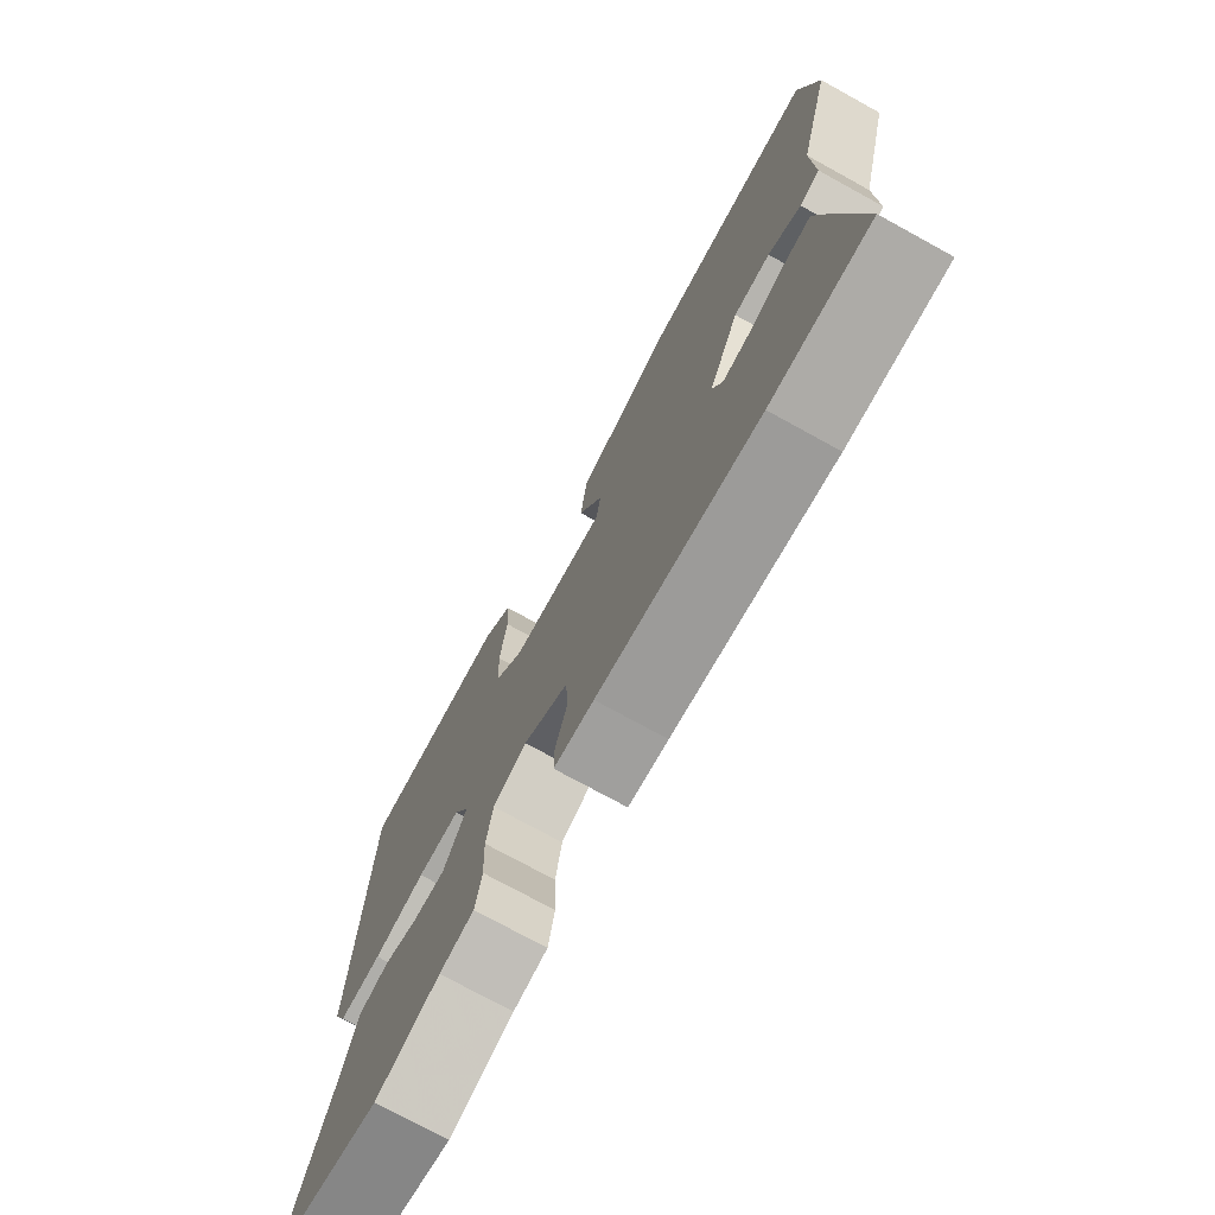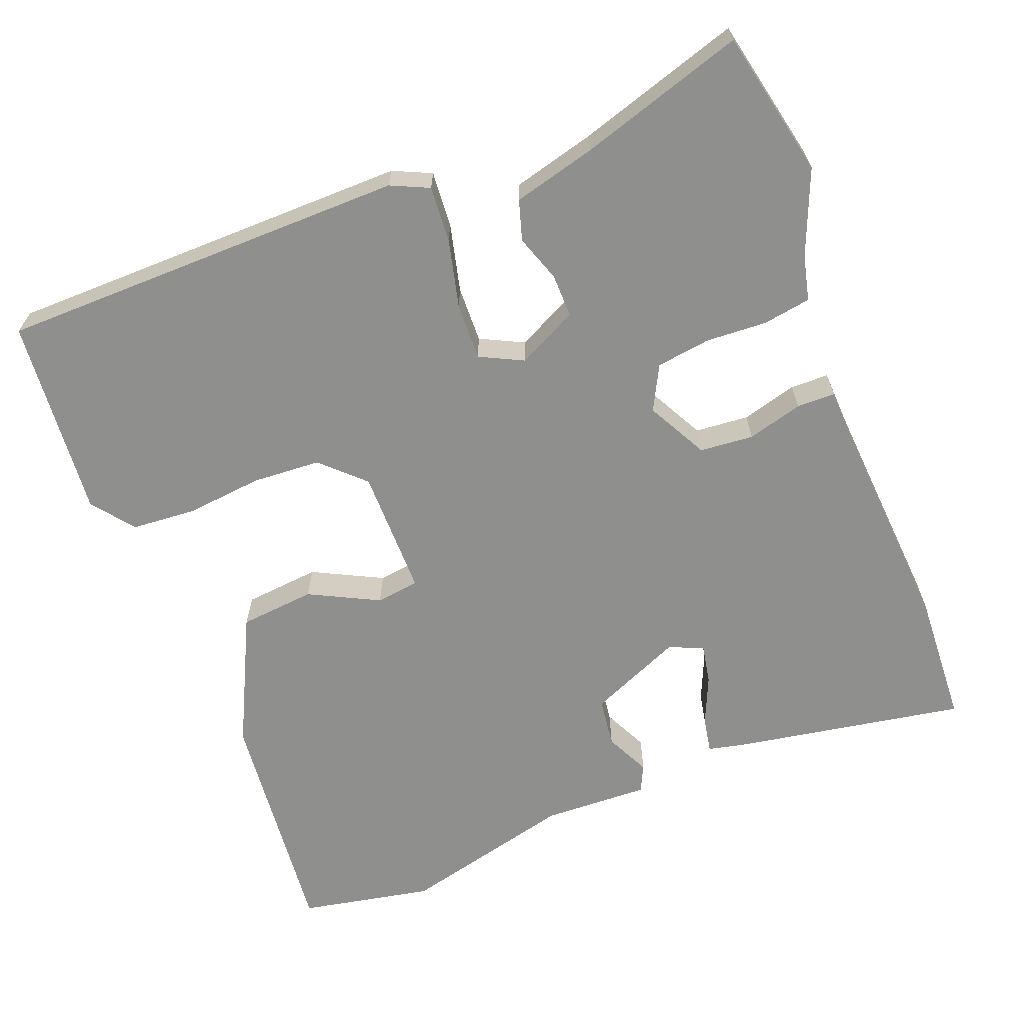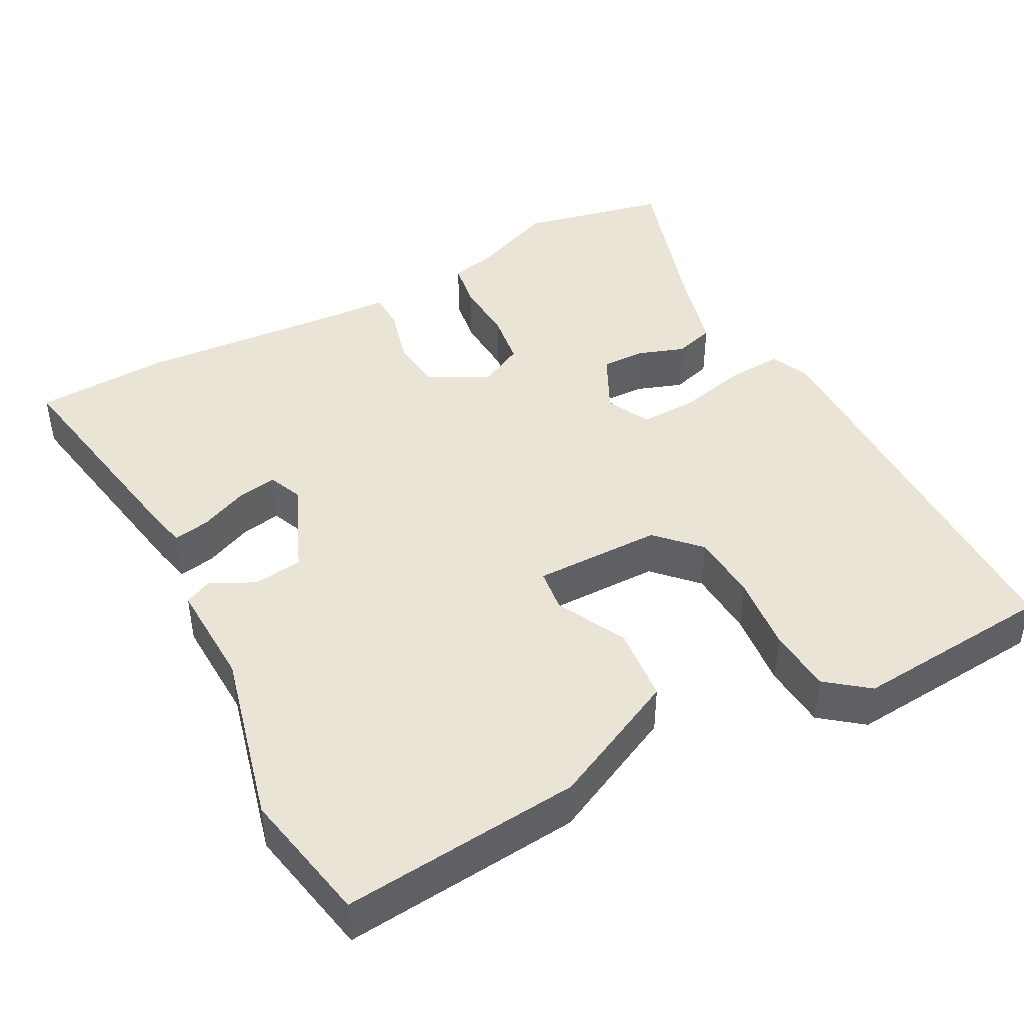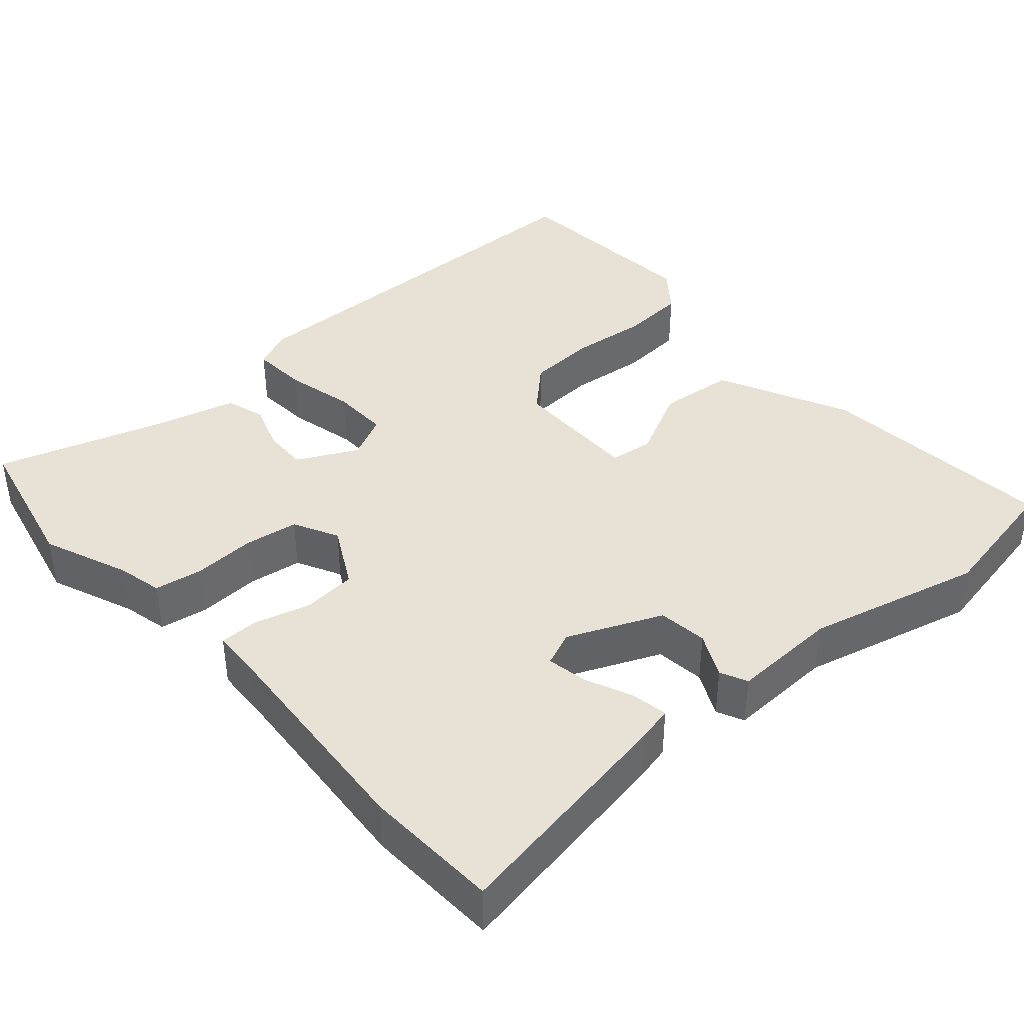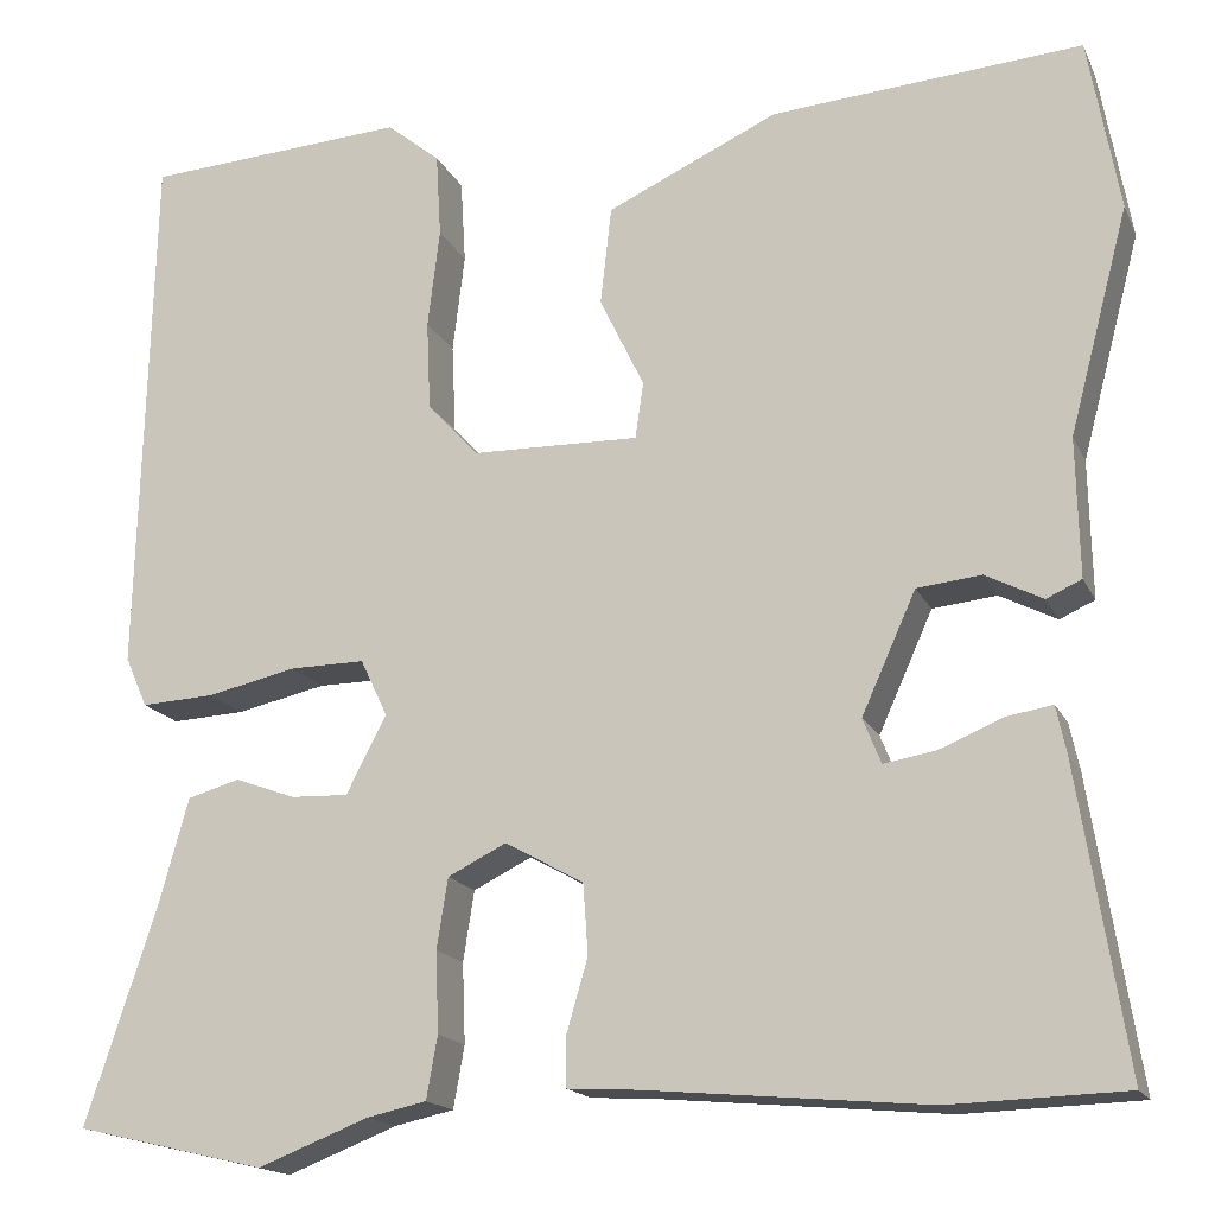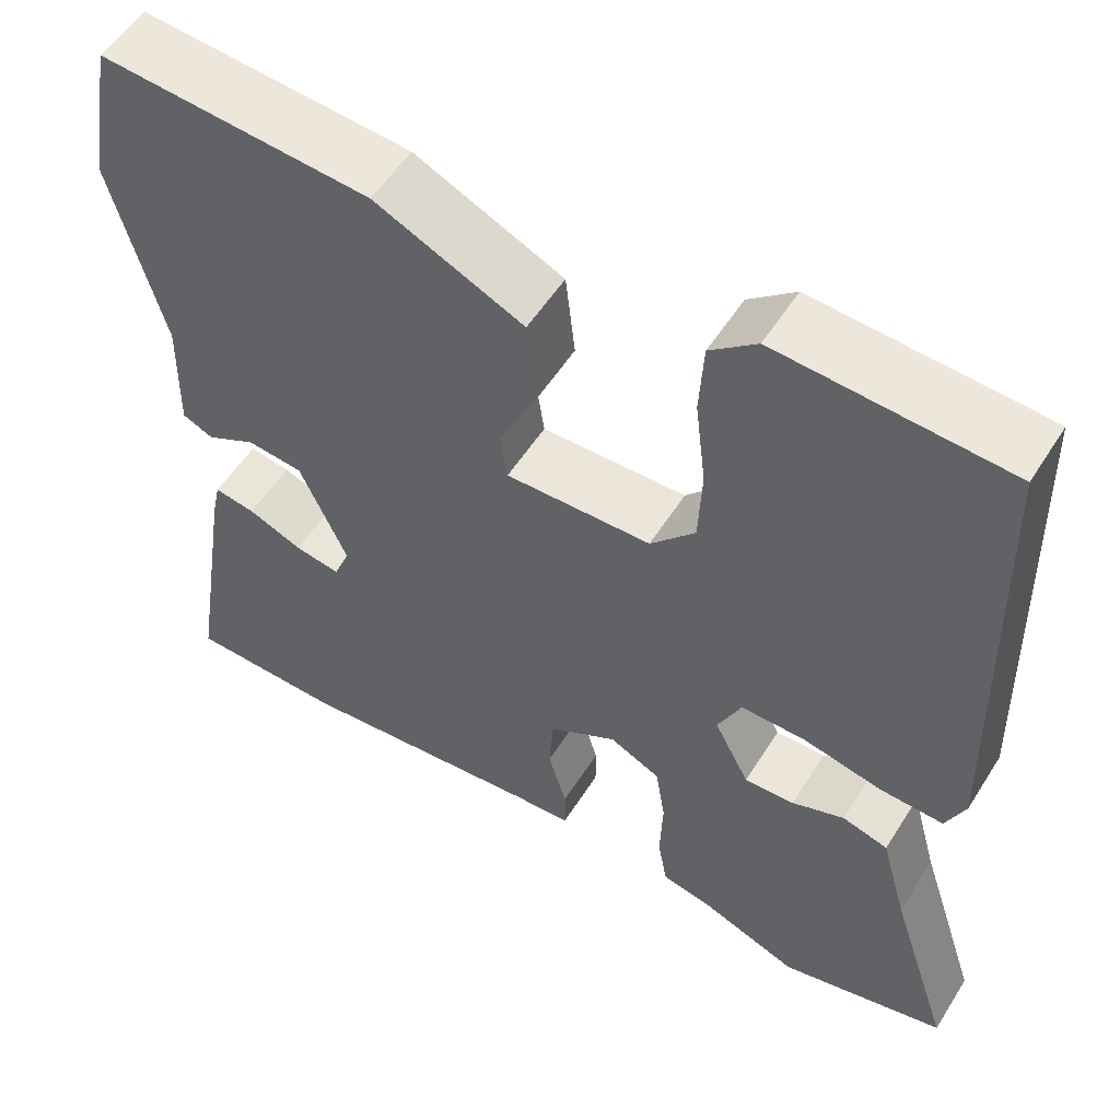
<metadata>
{"format":"obj","ext":"obj","renderer":"f3d","projection":"perspective","resolution":1024,"background":"white","views":[{"elev":-74.6,"azim":-118.8,"up":"+Z"},{"elev":-65.3,"azim":110.3,"up":"+Y"},{"elev":43.9,"azim":-28.9,"up":"+Y"},{"elev":40.4,"azim":-132.1,"up":"+Y"},{"elev":-16.6,"azim":-161.5,"up":"+Z"},{"elev":54.5,"azim":31.7,"up":"+Z"}]}
</metadata>
<code>
v -0.327 0.07 -0.506
v -0.502 0.07 -0.5
v -0.454 0.07 -0.197
v -0.444 0.07 -0.15
v -0.397 0.07 -0.158
v -0.335 0.07 -0.184
v -0.283 0.07 -0.193
v -0.265 0.07 -0.148
v -0.319 0.07 -0.028
v -0.383 0.07 -0.021
v -0.44 0.07 -0.05
v -0.475 0.07 -0.034
v -0.472 0.07 0.104
v -0.531 0.07 0.328
v -0.5 0.07 0.501
v -0.191 0.07 0.476
v -0.021 0.07 0.397
v -0.01 0.07 0.299
v -0.054 0.07 0.208
v -0.046 0.07 0.152
v 0.12 0.07 0.155
v 0.171 0.07 0.21
v 0.175 0.07 0.299
v 0.163 0.07 0.398
v 0.168 0.07 0.482
v 0.221 0.07 0.525
v 0.482 0.07 0.507
v 0.496 0.07 -0.024
v 0.474 0.07 -0.074
v 0.401 0.07 -0.07
v 0.312 0.07 -0.05
v 0.238 0.07 -0.049
v 0.211 0.07 -0.106
v 0.251 0.07 -0.183
v 0.308 0.07 -0.181
v 0.368 0.07 -0.159
v 0.42 0.07 -0.174
v 0.45 0.07 -0.282
v 0.52 0.07 -0.495
v 0.331 0.07 -0.539
v 0.221 0.07 -0.496
v 0.162 0.07 -0.483
v 0.151 0.07 -0.421
v 0.154 0.07 -0.341
v 0.143 0.07 -0.271
v 0.085 0.07 -0.242
v 0.007 0.07 -0.285
v 0.002 0.07 -0.355
v 0.023 0.07 -0.427
v 0.023 0.07 -0.477
v -0.046 0.07 -0.481
v -0.327 0 -0.506
v -0.502 0 -0.5
v -0.454 0 -0.197
v -0.444 0 -0.15
v -0.397 0 -0.158
v -0.335 0 -0.184
v -0.283 0 -0.193
v -0.265 0 -0.148
v -0.319 0 -0.028
v -0.383 0 -0.021
v -0.44 0 -0.05
v -0.475 0 -0.034
v -0.472 0 0.104
v -0.531 0 0.328
v -0.5 0 0.501
v -0.191 0 0.476
v -0.021 0 0.397
v -0.01 0 0.299
v -0.054 0 0.208
v -0.046 0 0.152
v 0.12 0 0.155
v 0.171 0 0.21
v 0.175 0 0.299
v 0.163 0 0.398
v 0.168 0 0.482
v 0.221 0 0.525
v 0.482 0 0.507
v 0.496 0 -0.024
v 0.474 0 -0.074
v 0.401 0 -0.07
v 0.312 0 -0.05
v 0.238 0 -0.049
v 0.211 0 -0.106
v 0.251 0 -0.183
v 0.308 0 -0.181
v 0.368 0 -0.159
v 0.42 0 -0.174
v 0.45 0 -0.282
v 0.52 0 -0.495
v 0.331 0 -0.539
v 0.221 0 -0.496
v 0.162 0 -0.483
v 0.151 0 -0.421
v 0.154 0 -0.341
v 0.143 0 -0.271
v 0.085 0 -0.242
v 0.007 0 -0.285
v 0.002 0 -0.355
v 0.023 0 -0.427
v 0.023 0 -0.477
v -0.046 0 -0.481
f 48 49 50 51
f 47 48 51 1
f 41 42 43 44
f 41 44 45
f 38 39 40 41
f 38 41 45
f 35 36 37 38
f 34 35 38 45
f 33 34 45 46
f 28 29 30 31
f 28 31 32
f 27 28 32
f 23 24 25 26
f 22 23 26 27
f 21 22 27 32
f 16 17 18 19
f 16 19 20
f 13 14 15 16
f 13 16 20
f 10 11 12 13
f 9 10 13 20
f 8 9 20 21
f 3 4 5 6
f 3 6 7
f 47 1 2 3
f 47 3 7
f 32 33 46 47
f 21 32 47
f 7 8 21 47
f 102 101 100 99
f 52 102 99 98
f 95 94 93 92
f 96 95 92
f 92 91 90 89
f 96 92 89
f 89 88 87 86
f 96 89 86 85
f 97 96 85 84
f 82 81 80 79
f 83 82 79
f 83 79 78
f 77 76 75 74
f 78 77 74 73
f 83 78 73 72
f 70 69 68 67
f 71 70 67
f 67 66 65 64
f 71 67 64
f 64 63 62 61
f 71 64 61 60
f 72 71 60 59
f 57 56 55 54
f 58 57 54
f 54 53 52 98
f 58 54 98
f 98 97 84 83
f 98 83 72
f 98 72 59 58
f 1 52 53 2
f 2 53 54 3
f 3 54 55 4
f 4 55 56 5
f 5 56 57 6
f 6 57 58 7
f 7 58 59 8
f 8 59 60 9
f 9 60 61 10
f 10 61 62 11
f 11 62 63 12
f 12 63 64 13
f 13 64 65 14
f 14 65 66 15
f 15 66 67 16
f 16 67 68 17
f 17 68 69 18
f 18 69 70 19
f 19 70 71 20
f 20 71 72 21
f 21 72 73 22
f 22 73 74 23
f 23 74 75 24
f 24 75 76 25
f 25 76 77 26
f 26 77 78 27
f 27 78 79 28
f 28 79 80 29
f 29 80 81 30
f 30 81 82 31
f 31 82 83 32
f 32 83 84 33
f 33 84 85 34
f 34 85 86 35
f 35 86 87 36
f 36 87 88 37
f 37 88 89 38
f 38 89 90 39
f 39 90 91 40
f 40 91 92 41
f 41 92 93 42
f 42 93 94 43
f 43 94 95 44
f 44 95 96 45
f 45 96 97 46
f 46 97 98 47
f 47 98 99 48
f 48 99 100 49
f 49 100 101 50
f 50 101 102 51
f 51 102 52 1

</code>
